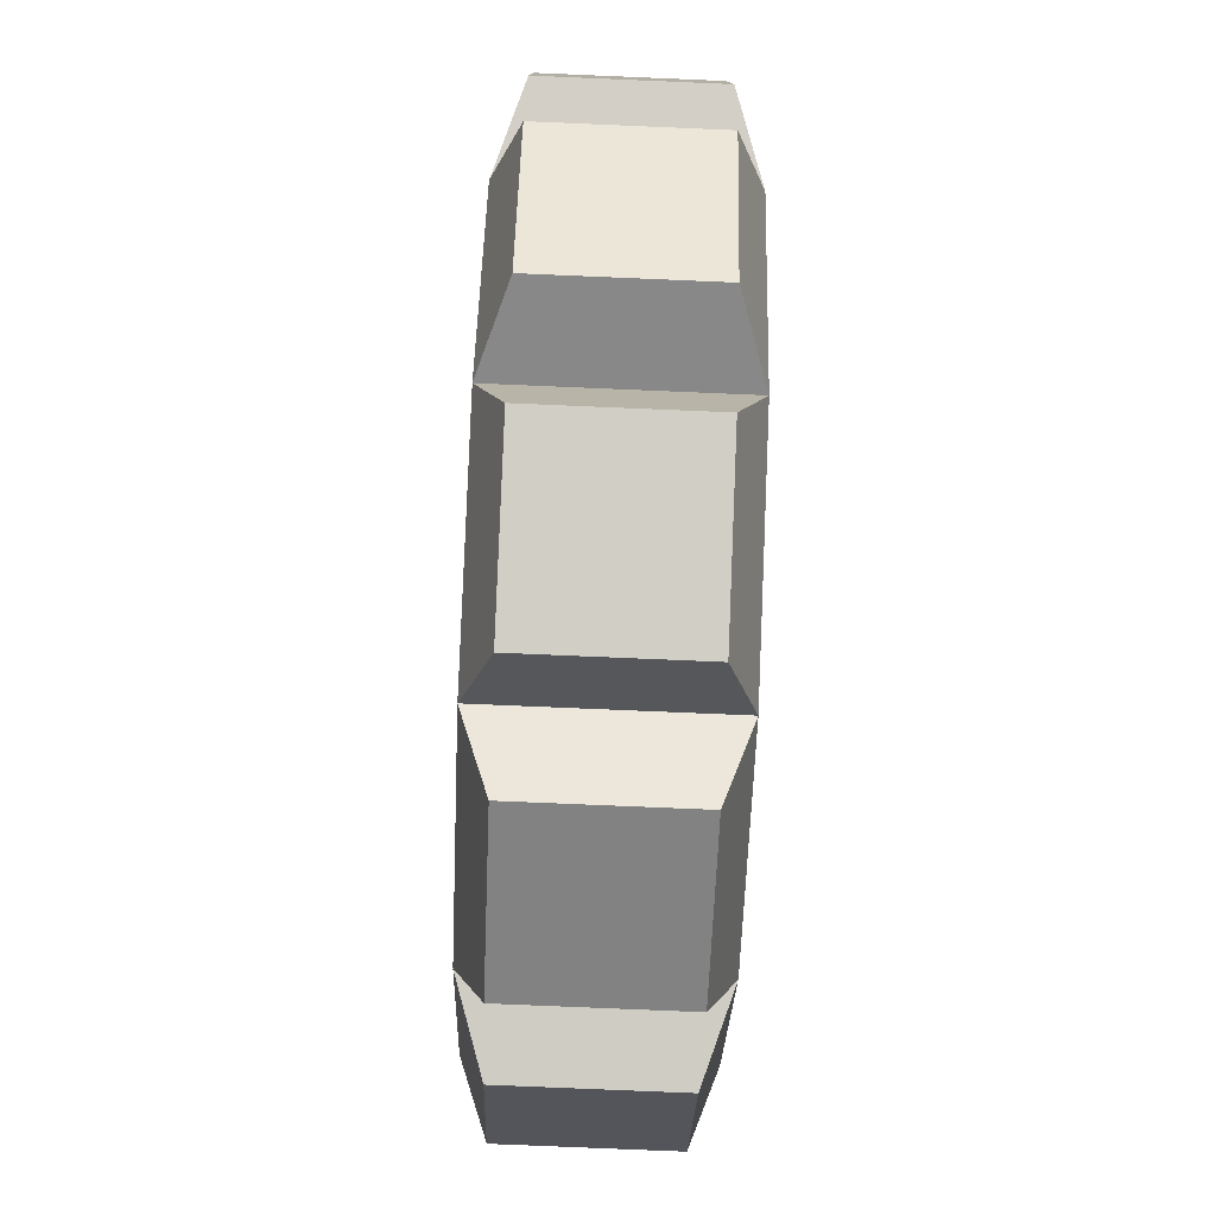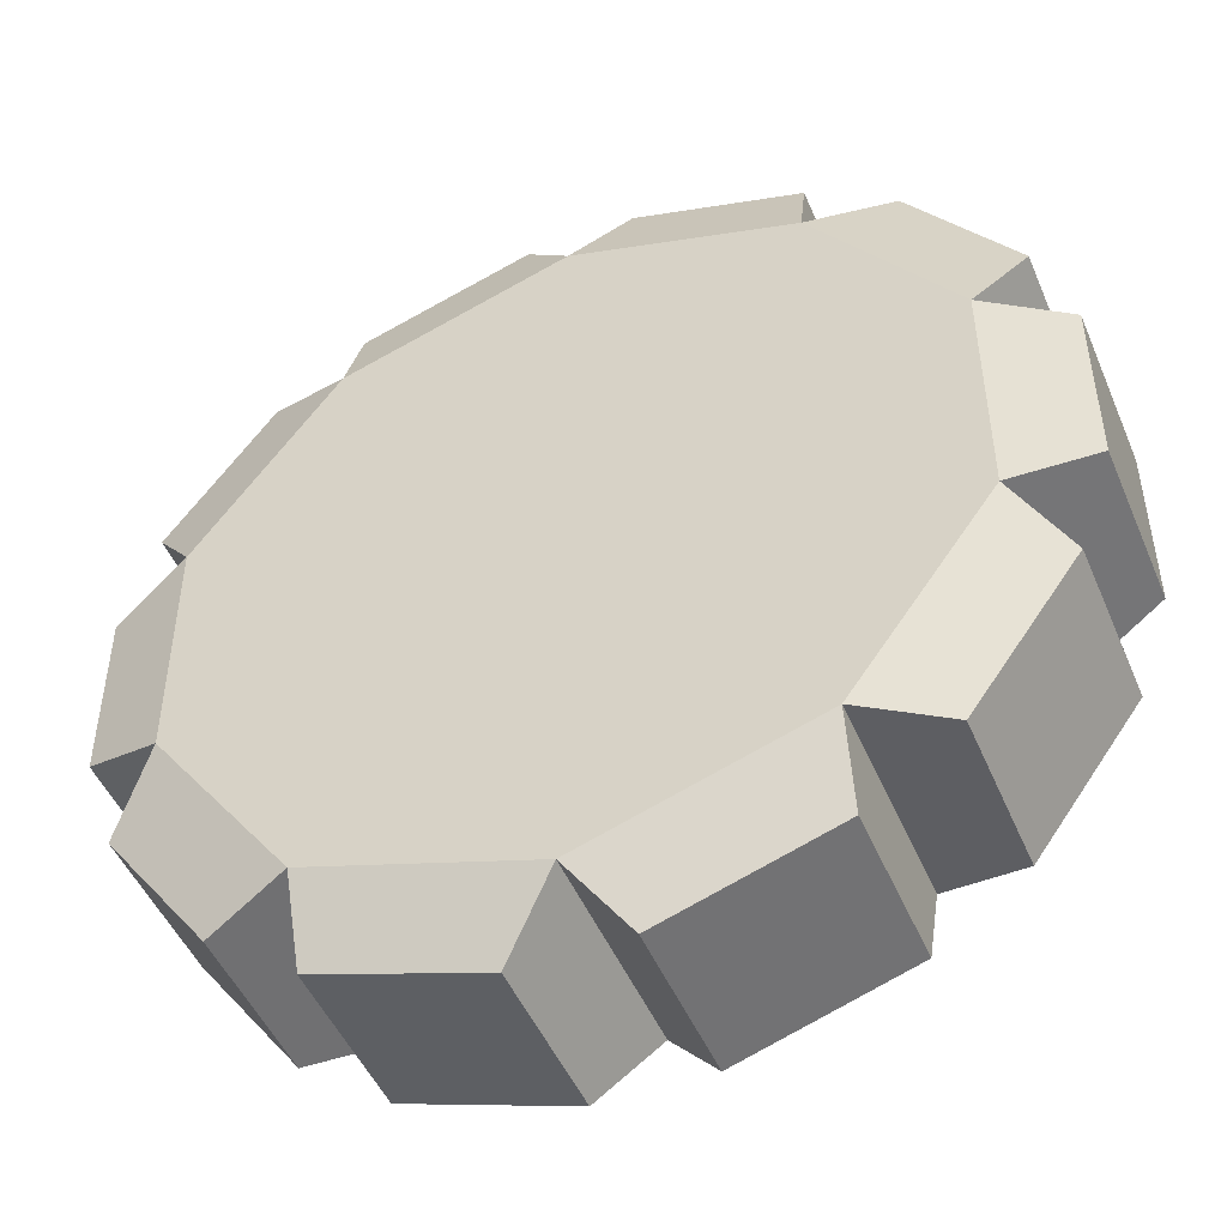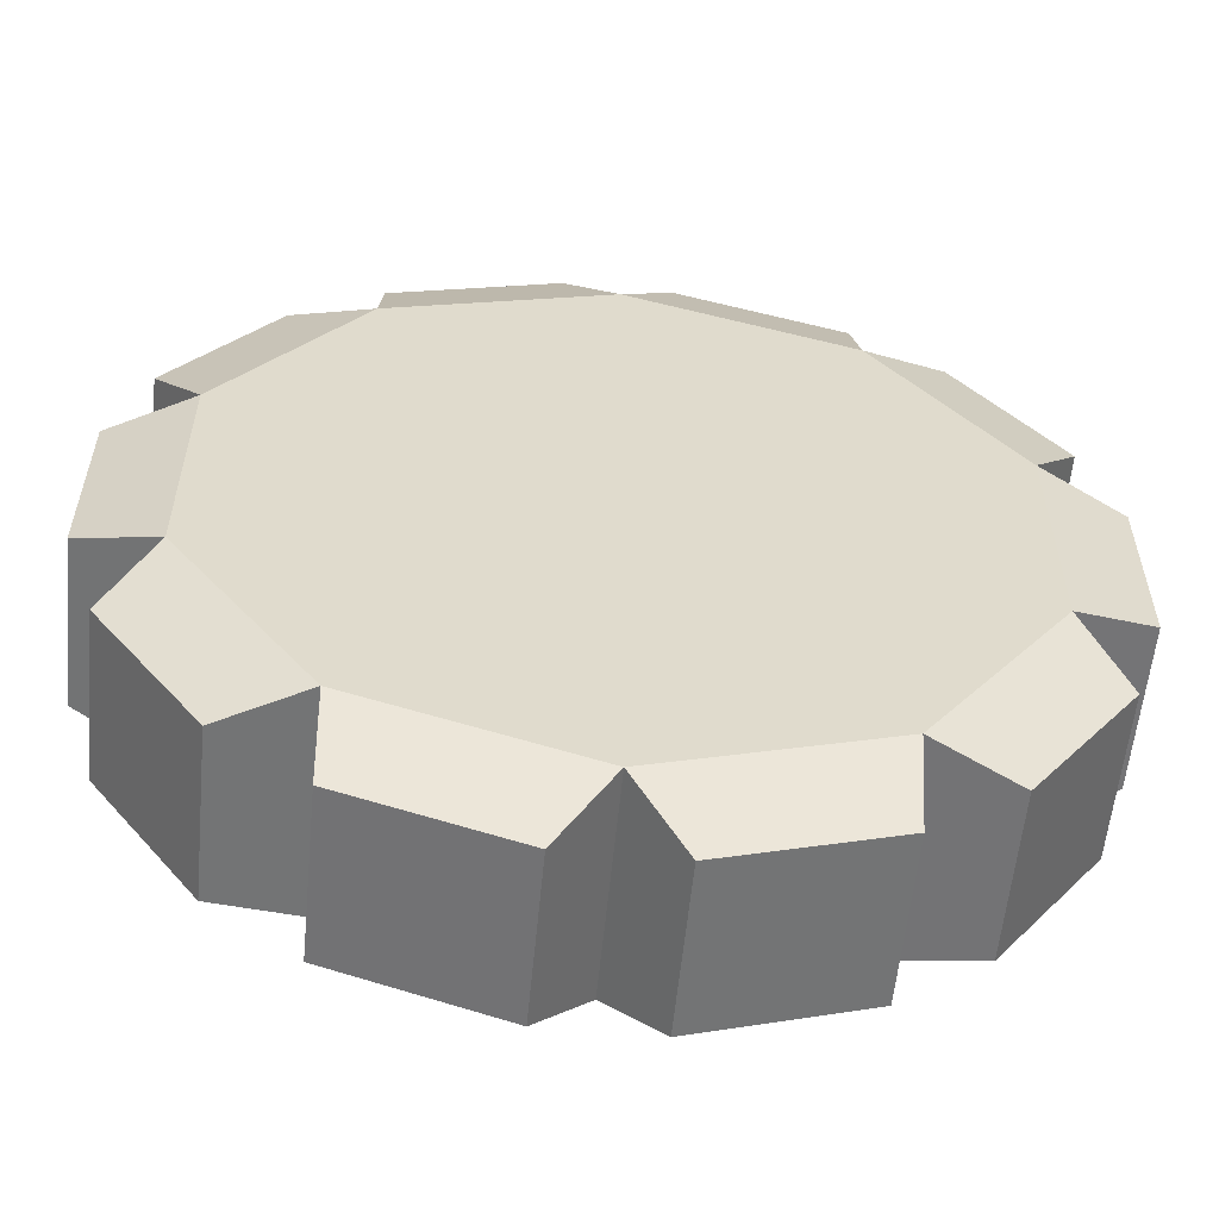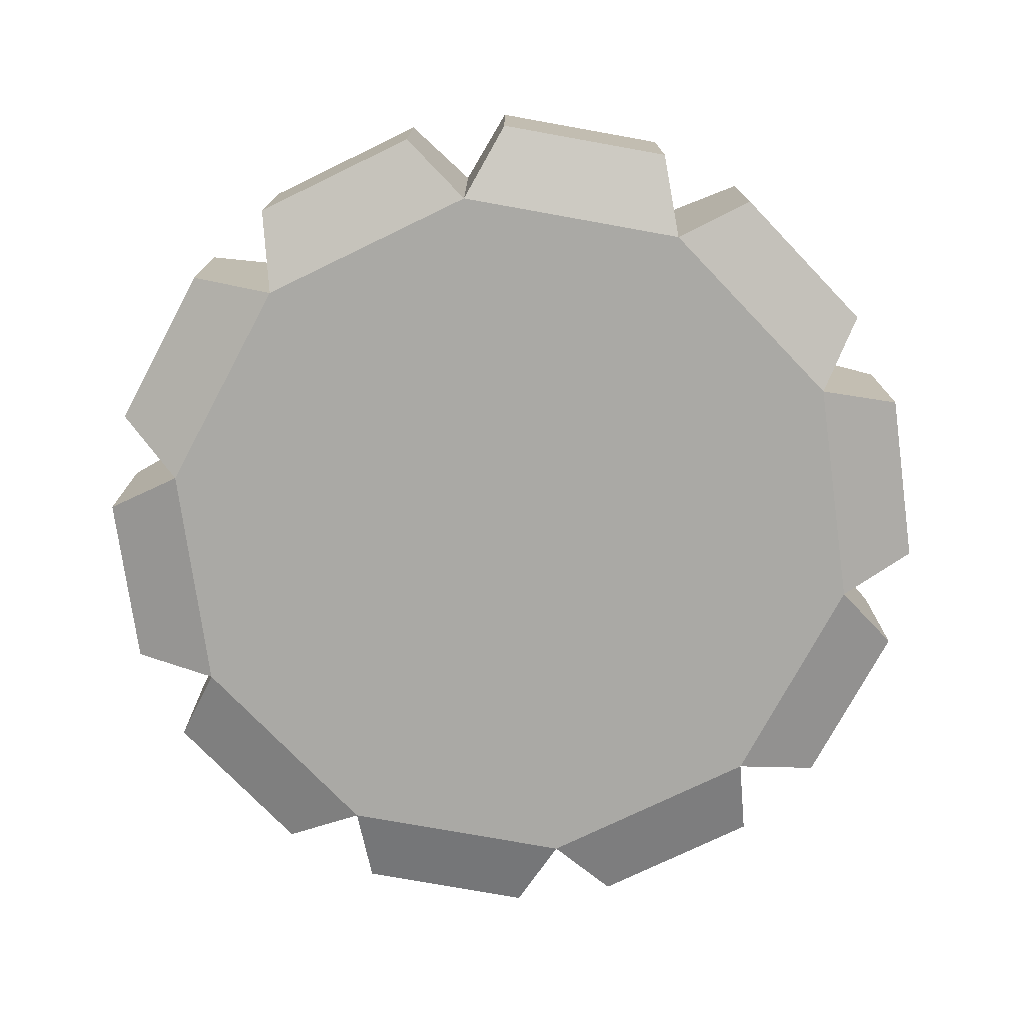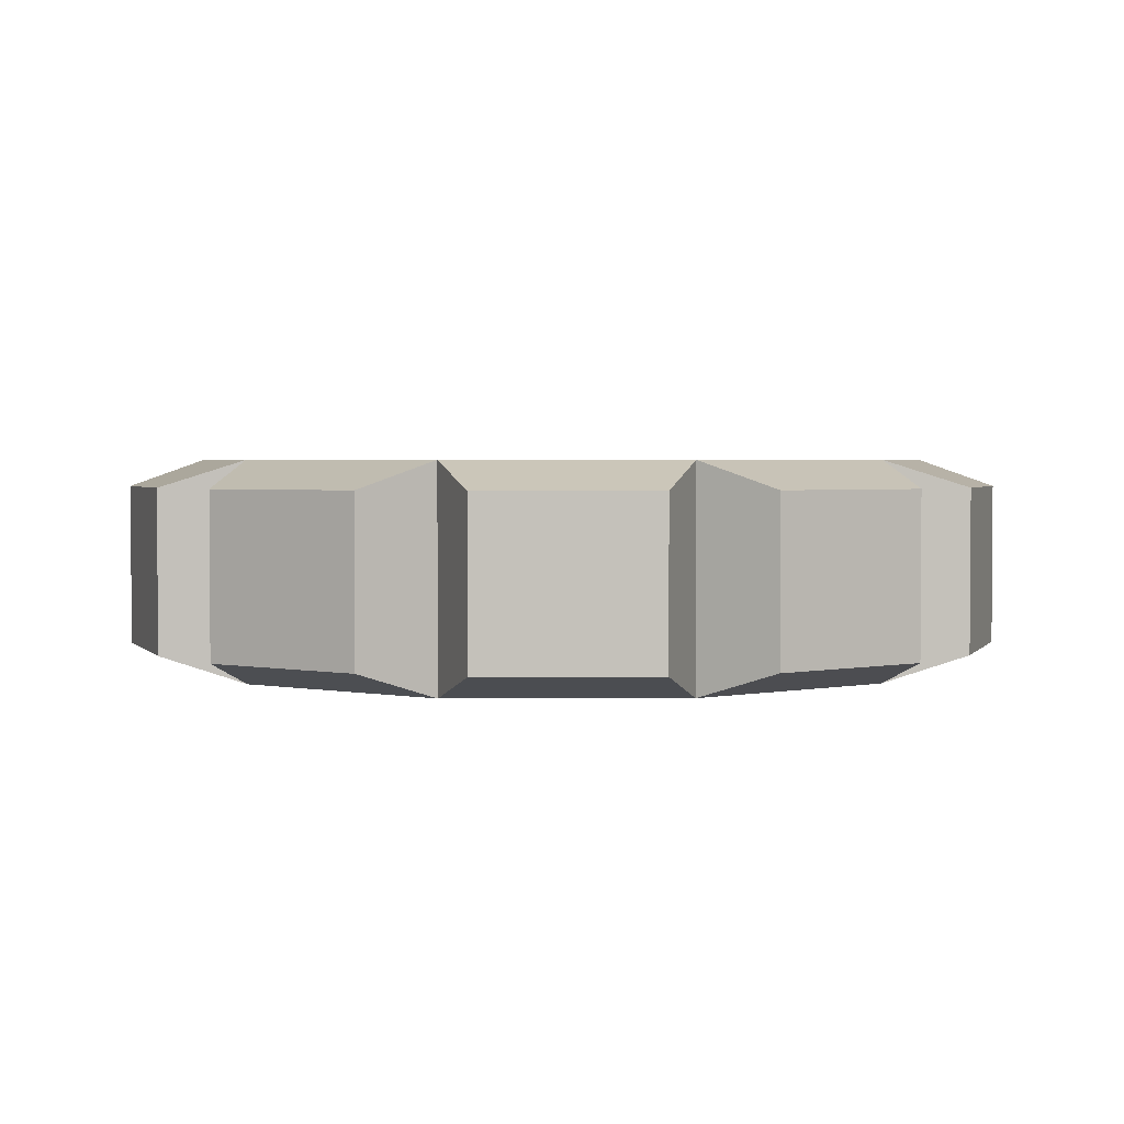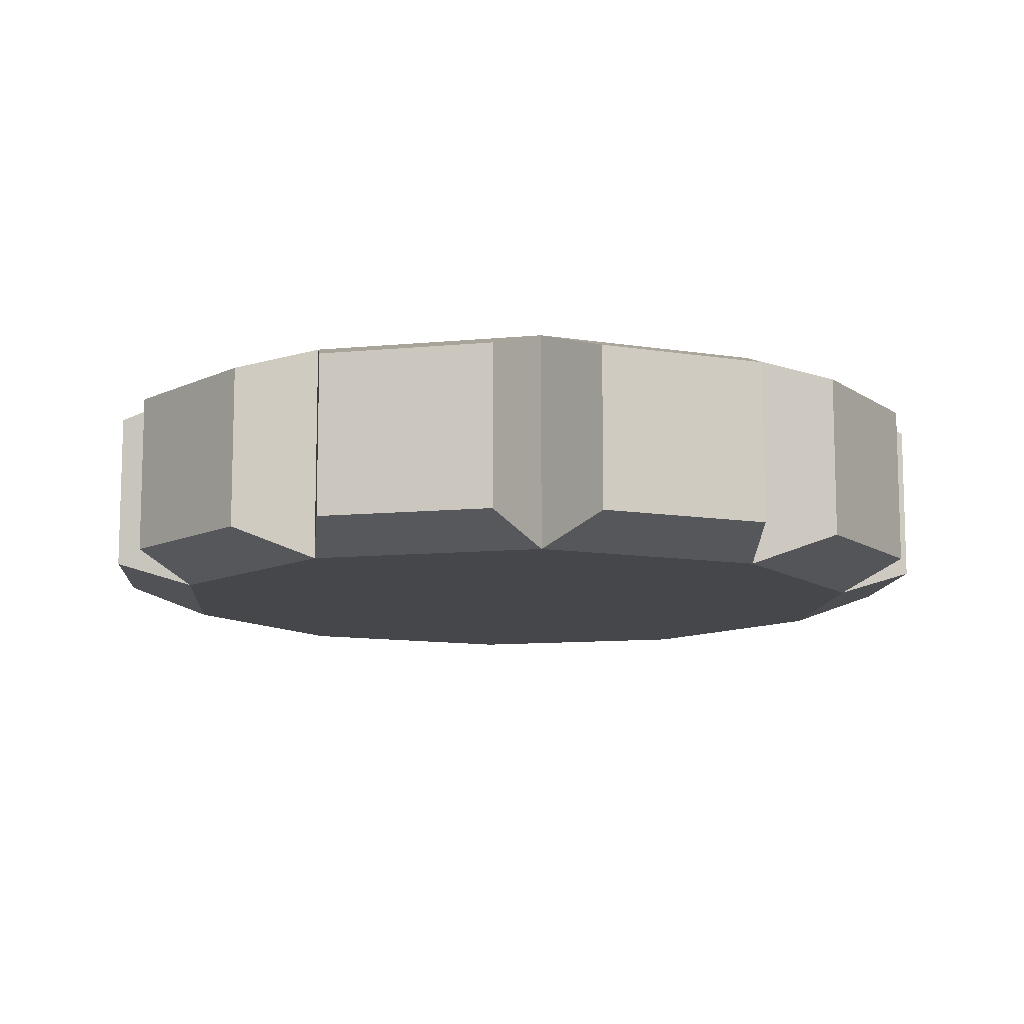
<metadata>
{"format":"obj","ext":"obj","renderer":"f3d","projection":"perspective","resolution":1024,"background":"white","views":[{"elev":-78.9,"azim":87.6,"up":"+Y"},{"elev":-48.4,"azim":22.5,"up":"+Y"},{"elev":-57.5,"azim":174.5,"up":"+Y"},{"elev":-75.3,"azim":43.8,"up":"+Z"},{"elev":2.5,"azim":89.3,"up":"+Z"},{"elev":-10.7,"azim":31.6,"up":"+Z"}]}
</metadata>
<code>
v 0.2057 0.2832 -0.1
v 0.2057 0.2832 0.1
v 0.3329 0.1082 -0.1
v 0.3329 0.1082 0.1
v 0.3329 -0.1082 -0.1
v 0.3329 -0.1082 0.1
v 0.2057 -0.2832 -0.1
v 0.2057 -0.2832 0.1
v -0 -0.35 -0.1
v -0 -0.35 0.1
v -0.2057 -0.2832 -0.1
v -0.2057 -0.2832 0.1
v -0.3329 -0.1082 -0.1
v -0.3329 -0.1082 0.1
v -0.3329 0.1082 -0.1
v -0.3329 0.1082 0.1
v -0.2057 0.2832 -0.1
v -0.2057 0.2832 0.1
v 0 0.35 -0.1
v 0 0.35 0.1
v 0.3777 -0.1741 0.075
v 0.3777 -0.1741 -0.075
v 0.2823 -0.3054 -0.075
v 0.2823 -0.3054 0.075
v 0.2032 -0.3628 0.075
v 0.2032 -0.3628 -0.075
v 0.04889 -0.413 -0.075
v 0.04889 -0.413 0.075
v -0.04889 -0.413 0.075
v -0.04889 -0.413 -0.075
v -0.2032 -0.3628 -0.075
v -0.2032 -0.3628 0.075
v -0.2823 -0.3054 0.075
v -0.2823 -0.3054 -0.075
v -0.3777 -0.1741 -0.075
v -0.3777 -0.1741 0.075
v -0.4079 -0.08112 0.075
v -0.4079 -0.08112 -0.075
v -0.4079 0.08112 -0.075
v -0.4079 0.08112 0.075
v -0.3777 0.1741 0.075
v -0.3777 0.1741 -0.075
v -0.2823 0.3054 -0.075
v -0.2823 0.3054 0.075
v -0.2032 0.3628 0.075
v -0.2032 0.3628 -0.075
v -0.04889 0.413 -0.075
v -0.04889 0.413 0.075
v 0.2032 0.3628 -0.075
v 0.2032 0.3628 0.075
v 0.04889 0.413 0.075
v 0.04889 0.413 -0.075
v 0.3777 0.1741 -0.075
v 0.2823 0.3054 -0.075
v 0.2823 0.3054 0.075
v 0.3777 0.1741 0.075
v 0.4079 0.08112 0.075
v 0.4079 0.08112 -0.075
v 0.4079 -0.08112 -0.075
v 0.4079 -0.08112 0.075
f 2 4 56 55
f 6 5 59 60
f 8 7 23 24
f 9 7 26 27
f 12 11 31 32
f 12 14 36 33
f 16 15 39 40
f 15 16 41 42
f 18 20 48 45
f 1 19 52 49
f 22 21 24 23
f 7 5 22 23
f 6 8 24 21
f 5 6 21 22
f 26 25 28 27
f 8 10 28 25
f 7 8 25 26
f 10 9 27 28
f 30 29 32 31
f 11 9 30 31
f 10 12 32 29
f 9 10 29 30
f 34 33 36 35
f 11 12 33 34
f 14 13 35 36
f 13 11 34 35
f 38 37 40 39
f 15 13 38 39
f 14 16 40 37
f 13 14 37 38
f 42 41 44 43
f 18 17 43 44
f 17 15 42 43
f 16 18 44 41
f 46 45 48 47
f 17 18 45 46
f 20 19 47 48
f 19 17 46 47
f 52 51 50 49
f 20 2 50 51
f 19 20 51 52
f 2 1 49 50
f 54 55 56 53
f 3 1 54 53
f 4 3 53 56
f 1 2 55 54
f 58 57 60 59
f 5 3 58 59
f 4 6 60 57
f 3 4 57 58
f 2 20 18 16 14 12 10 8 6 4
f 3 5 7 9 11 13 15 17 19 1

</code>
